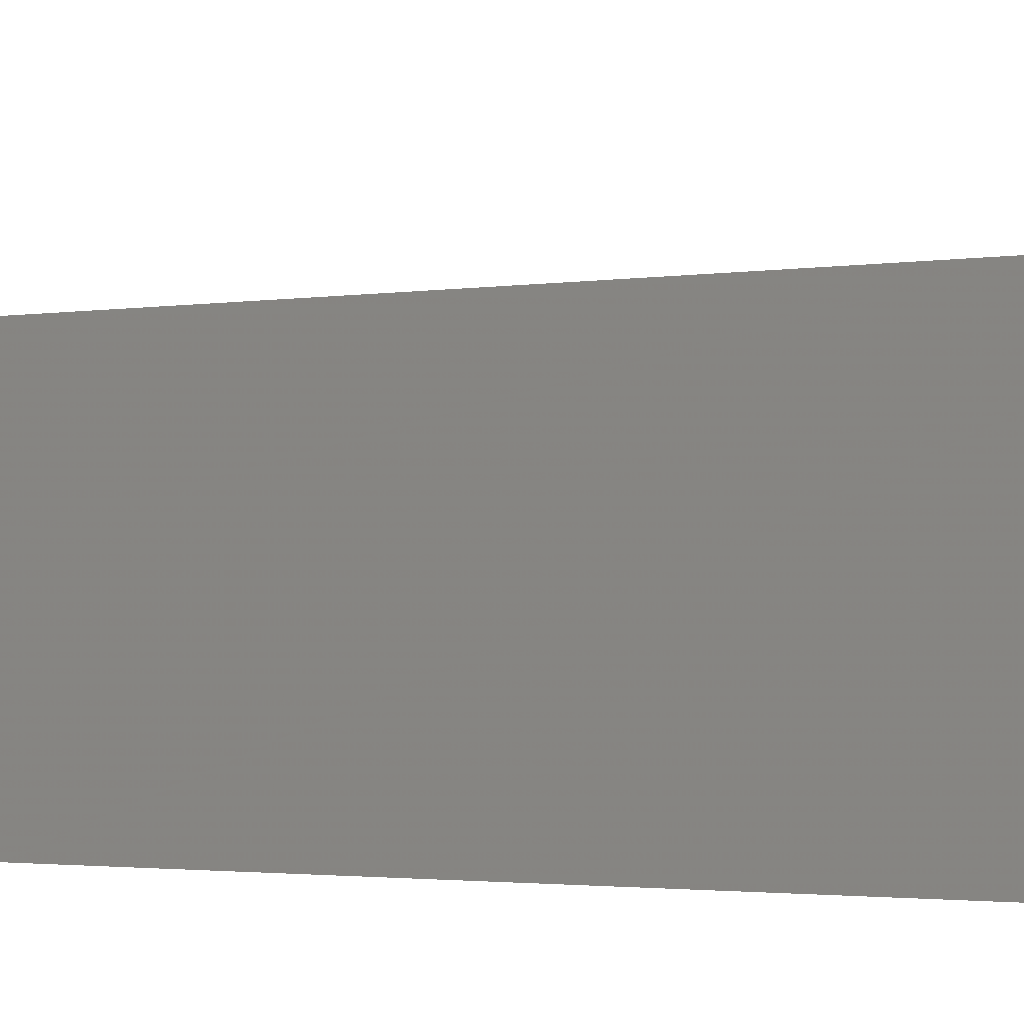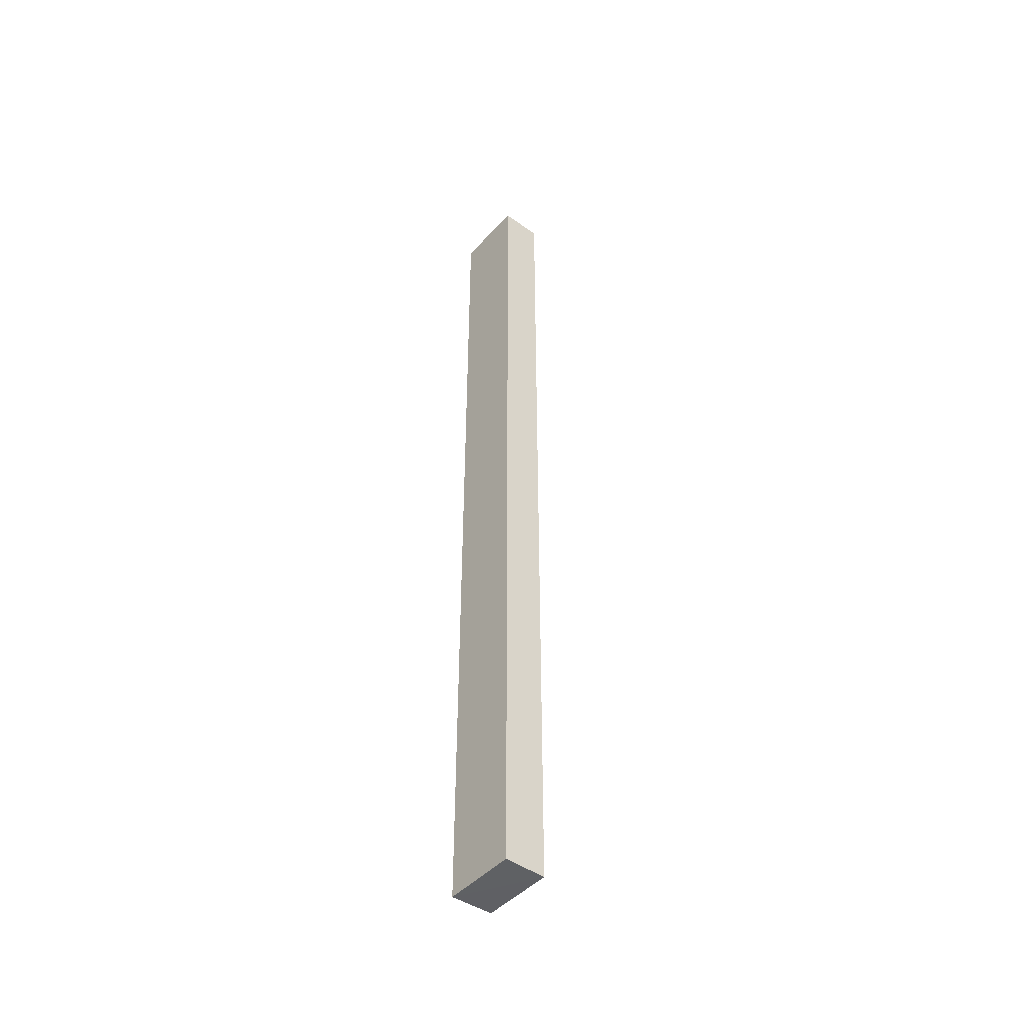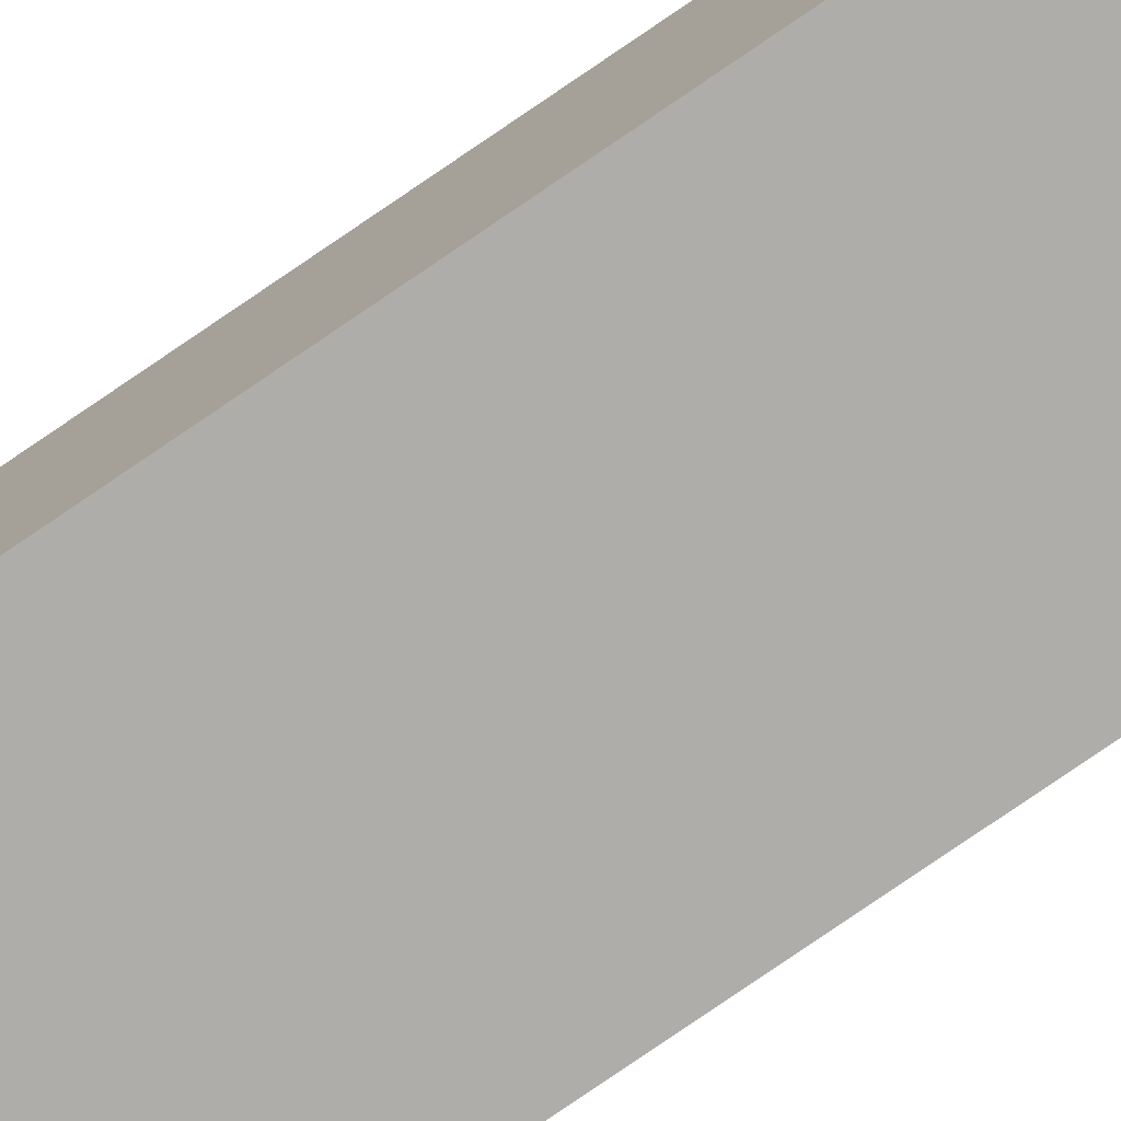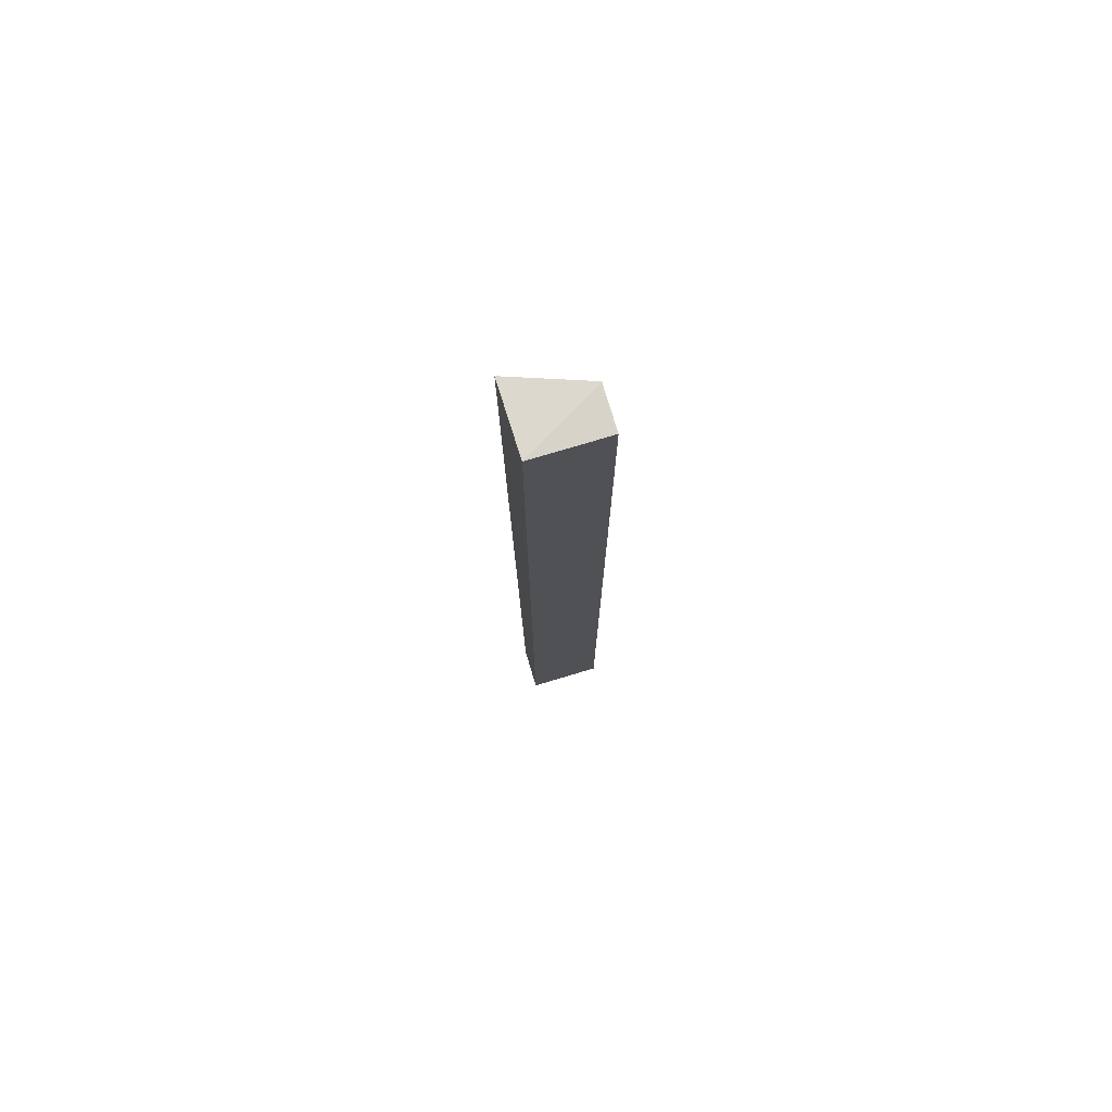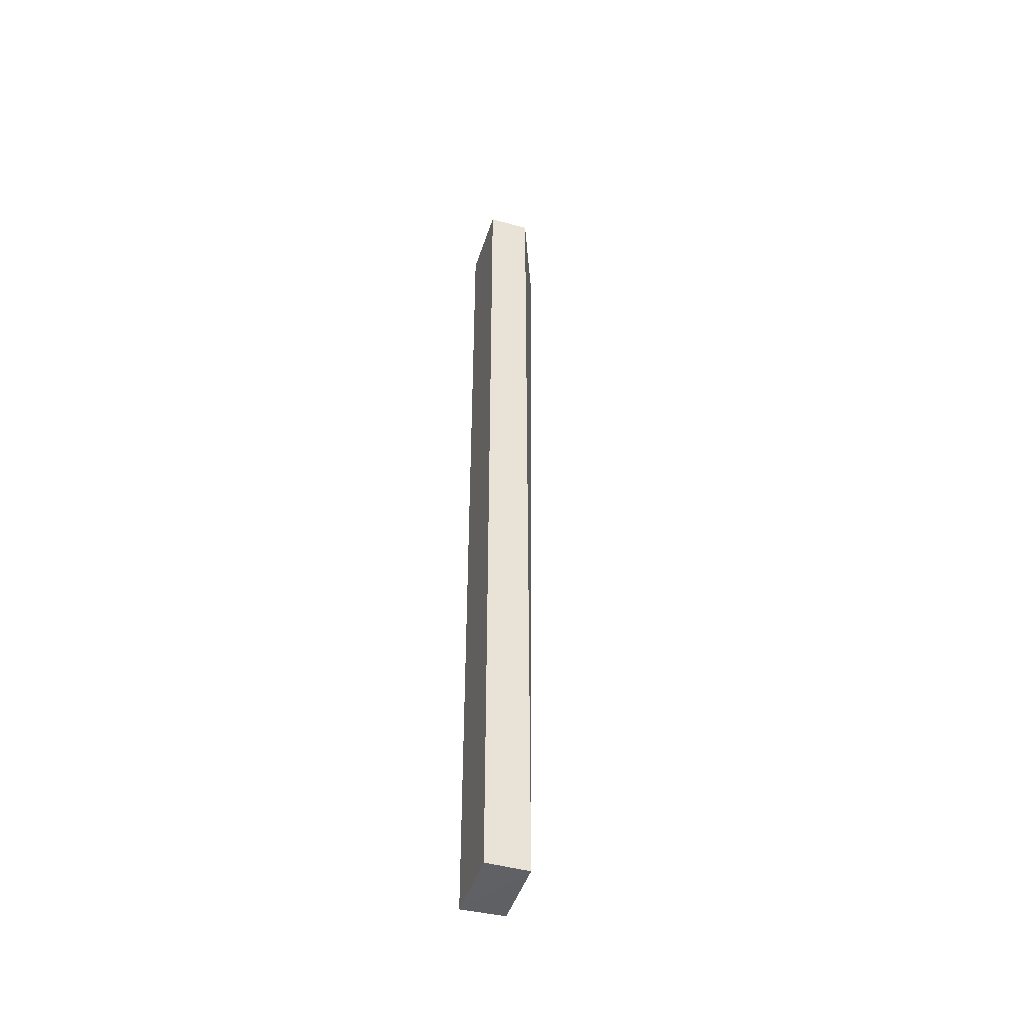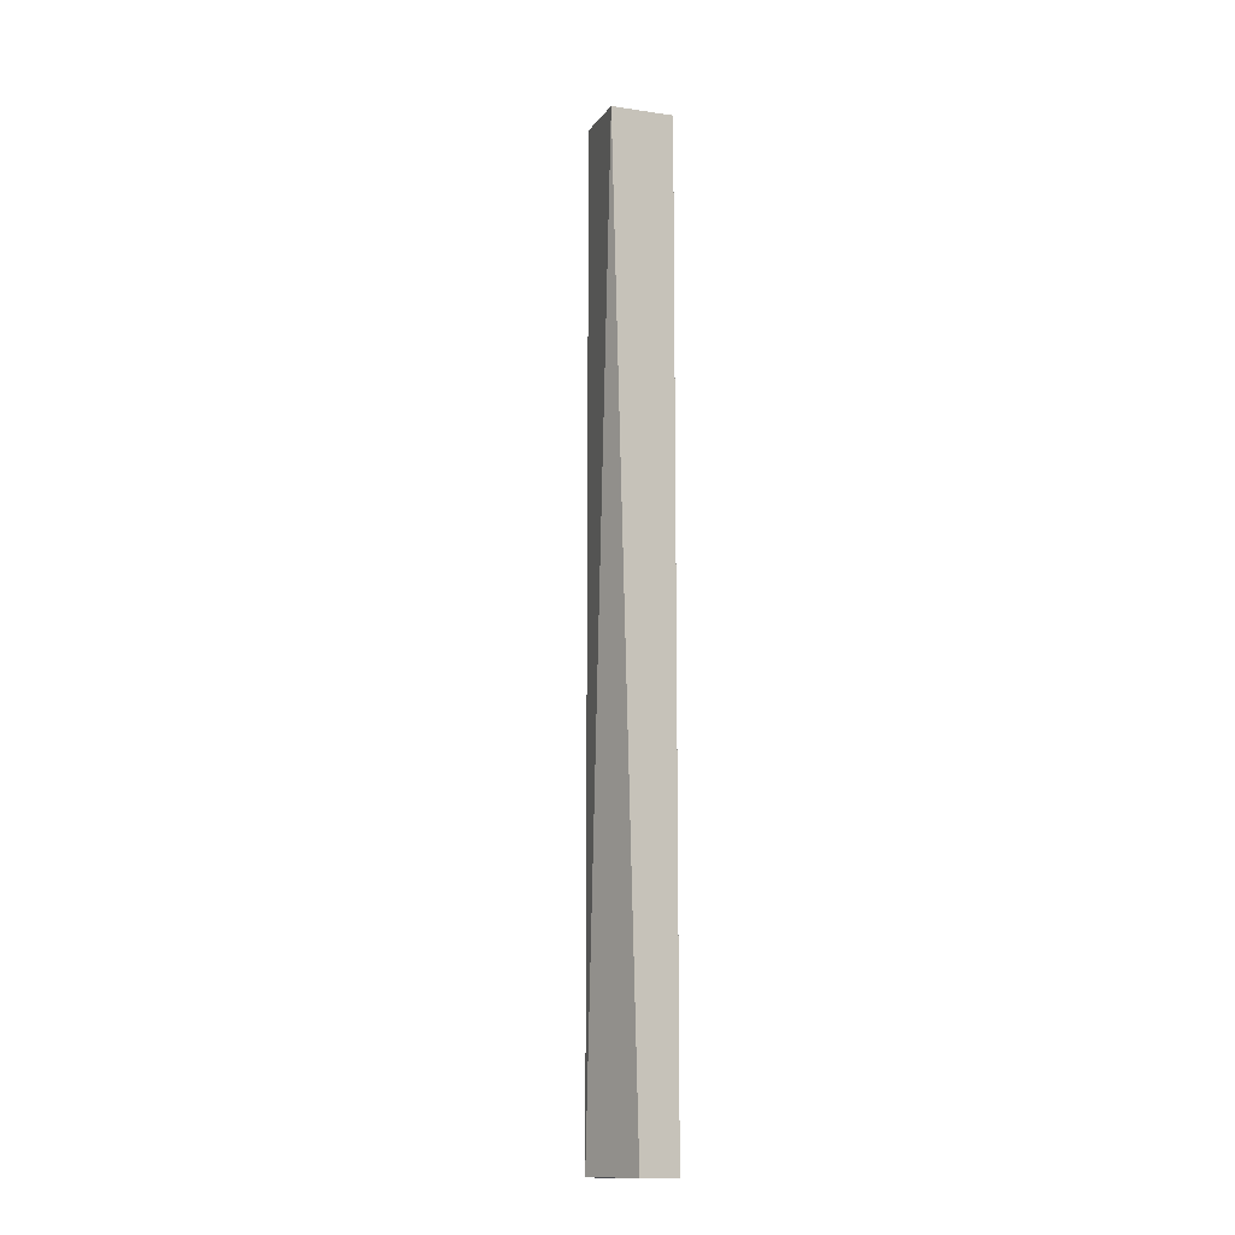
<metadata>
{"format":"obj","ext":"obj","renderer":"f3d","projection":"perspective","resolution":1024,"background":"white","views":[{"elev":0.5,"azim":143.3,"up":"+Z"},{"elev":-46.3,"azim":-129.5,"up":"+Y"},{"elev":-77.3,"azim":-55.5,"up":"+Z"},{"elev":76.3,"azim":163.3,"up":"+Y"},{"elev":-46.3,"azim":-107.6,"up":"+Y"},{"elev":-13.1,"azim":51.3,"up":"+Y"}]}
</metadata>
<code>
v -0.204 -0.4992 -0.0009543
v -0.204 -0.5 -0.02315
v -0.204 -0.007576 -0.02315
v -0.2419 -0.007576 -0.001403
v -0.2419 -0.5 -0.001403
v -0.2419 -0.007576 -0.02315
v -0.204 -0.01457 0.01473
v -0.2419 -0.5 -0.02315
f 5 2 1
f 6 3 2
f 6 4 3
f 6 5 4
f 7 3 4
f 7 5 1
f 7 4 5
f 7 1 2
f 7 2 3
f 8 6 2
f 8 2 5
f 8 5 6

</code>
